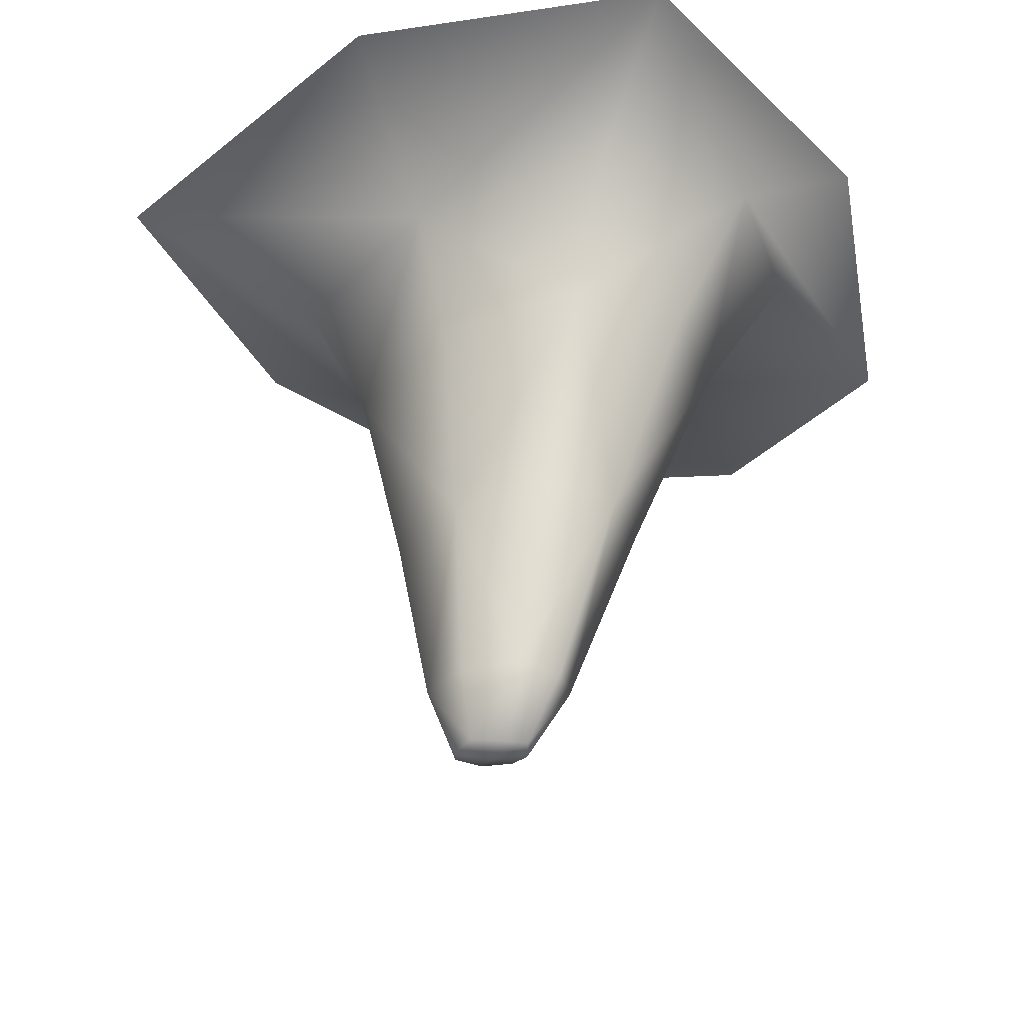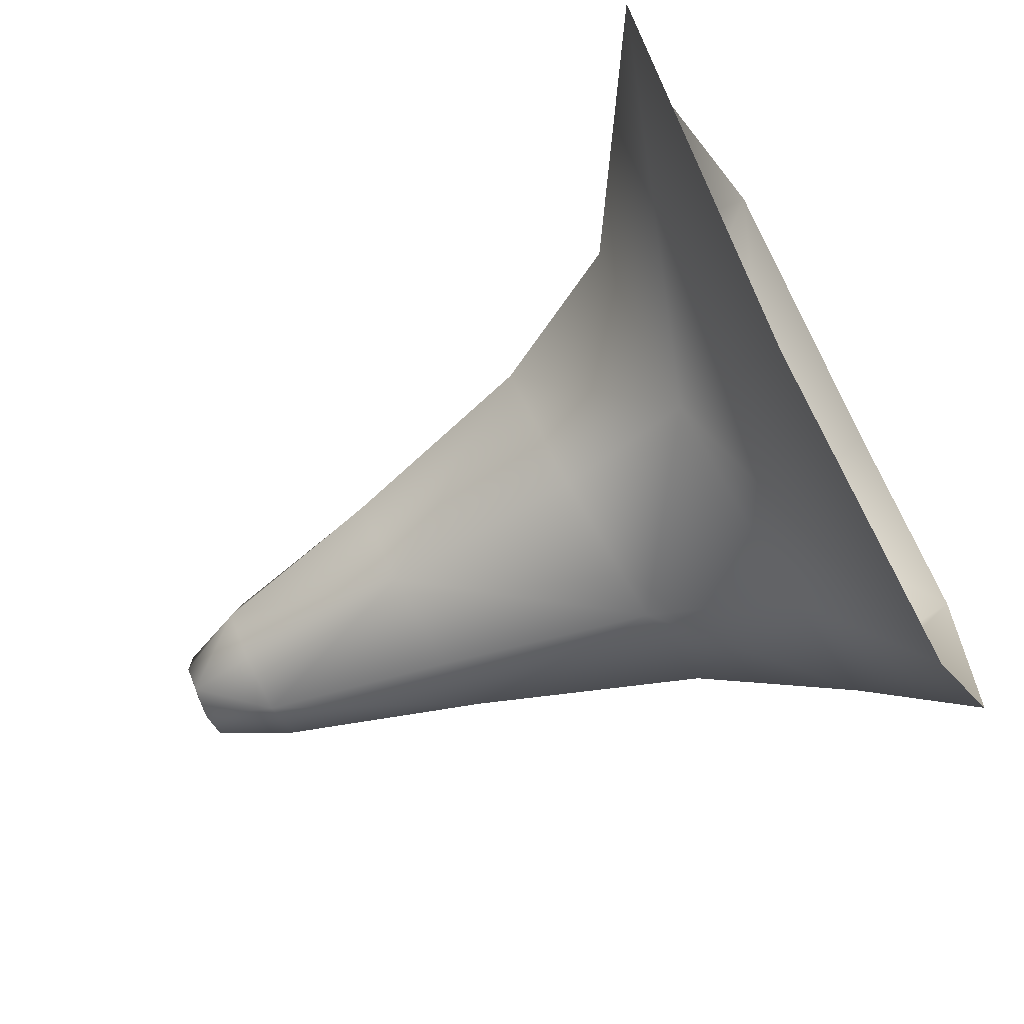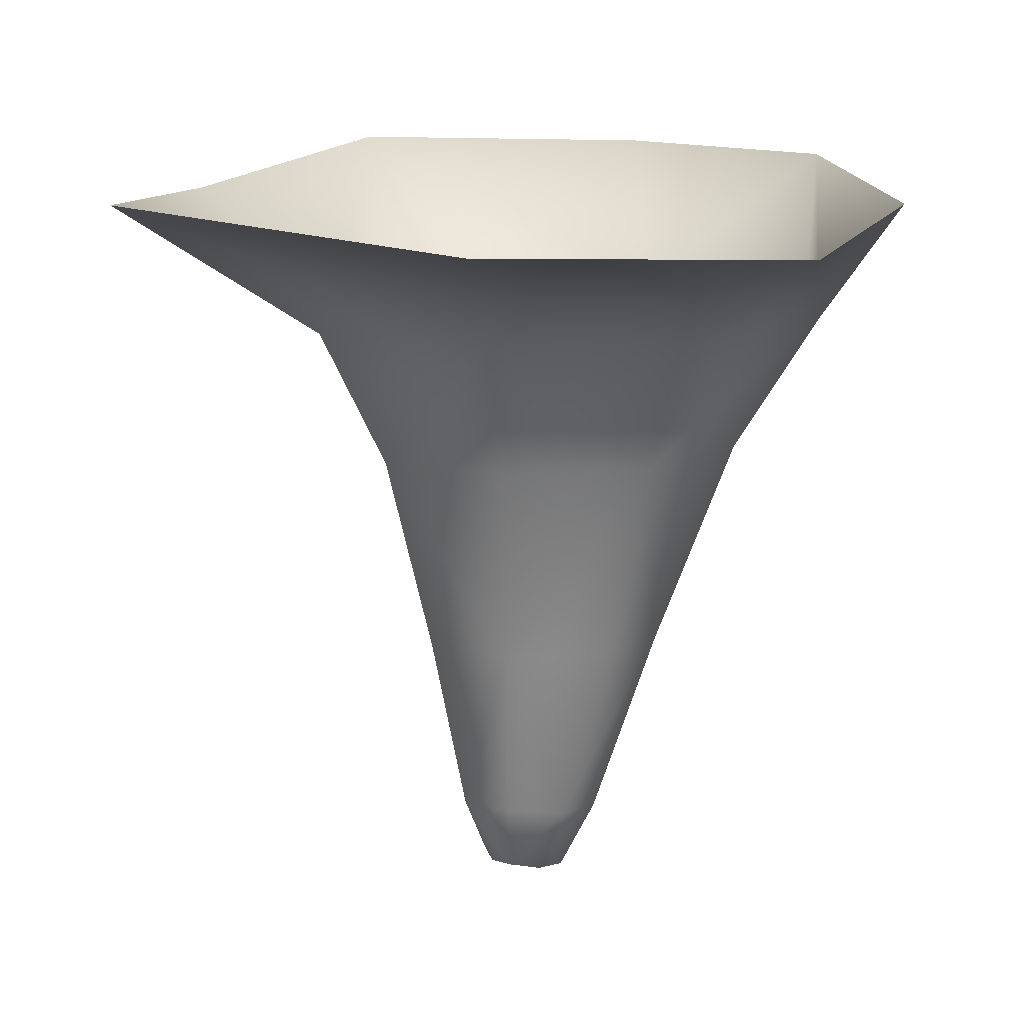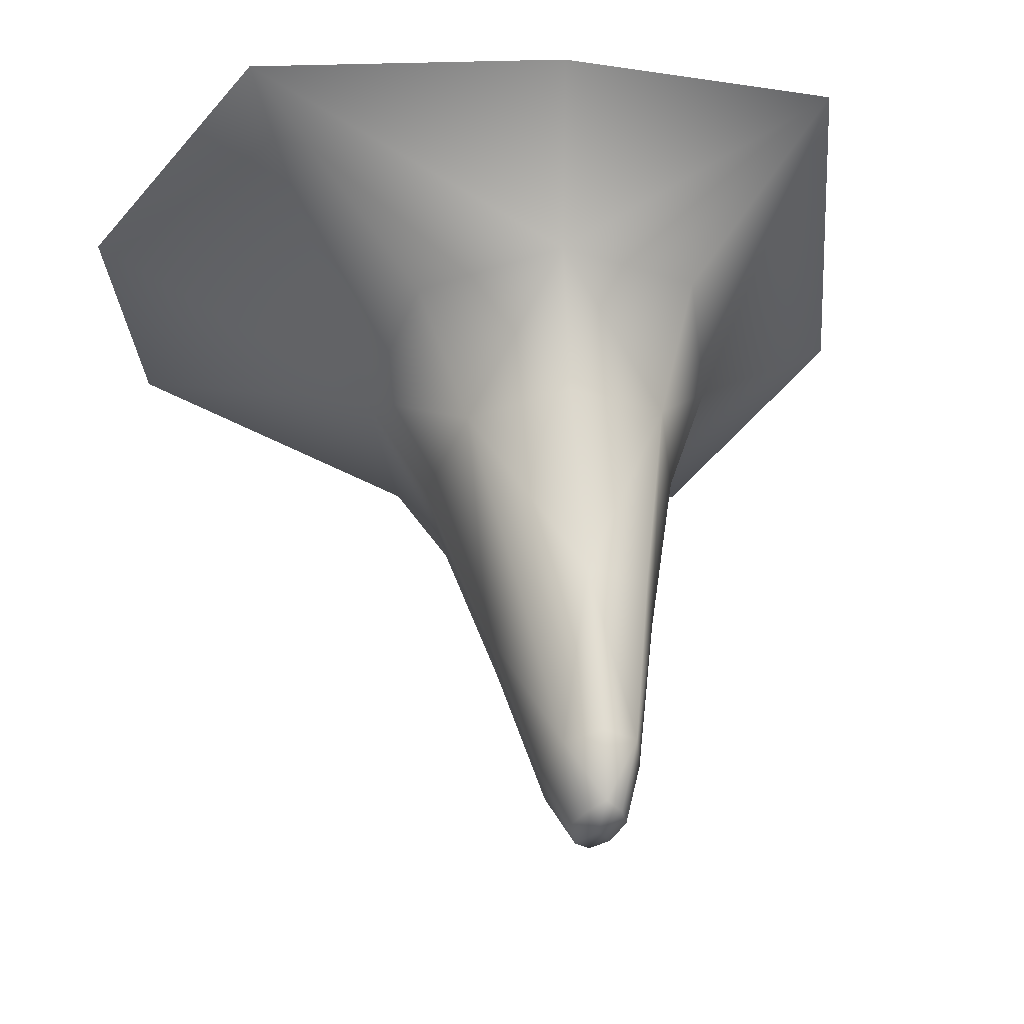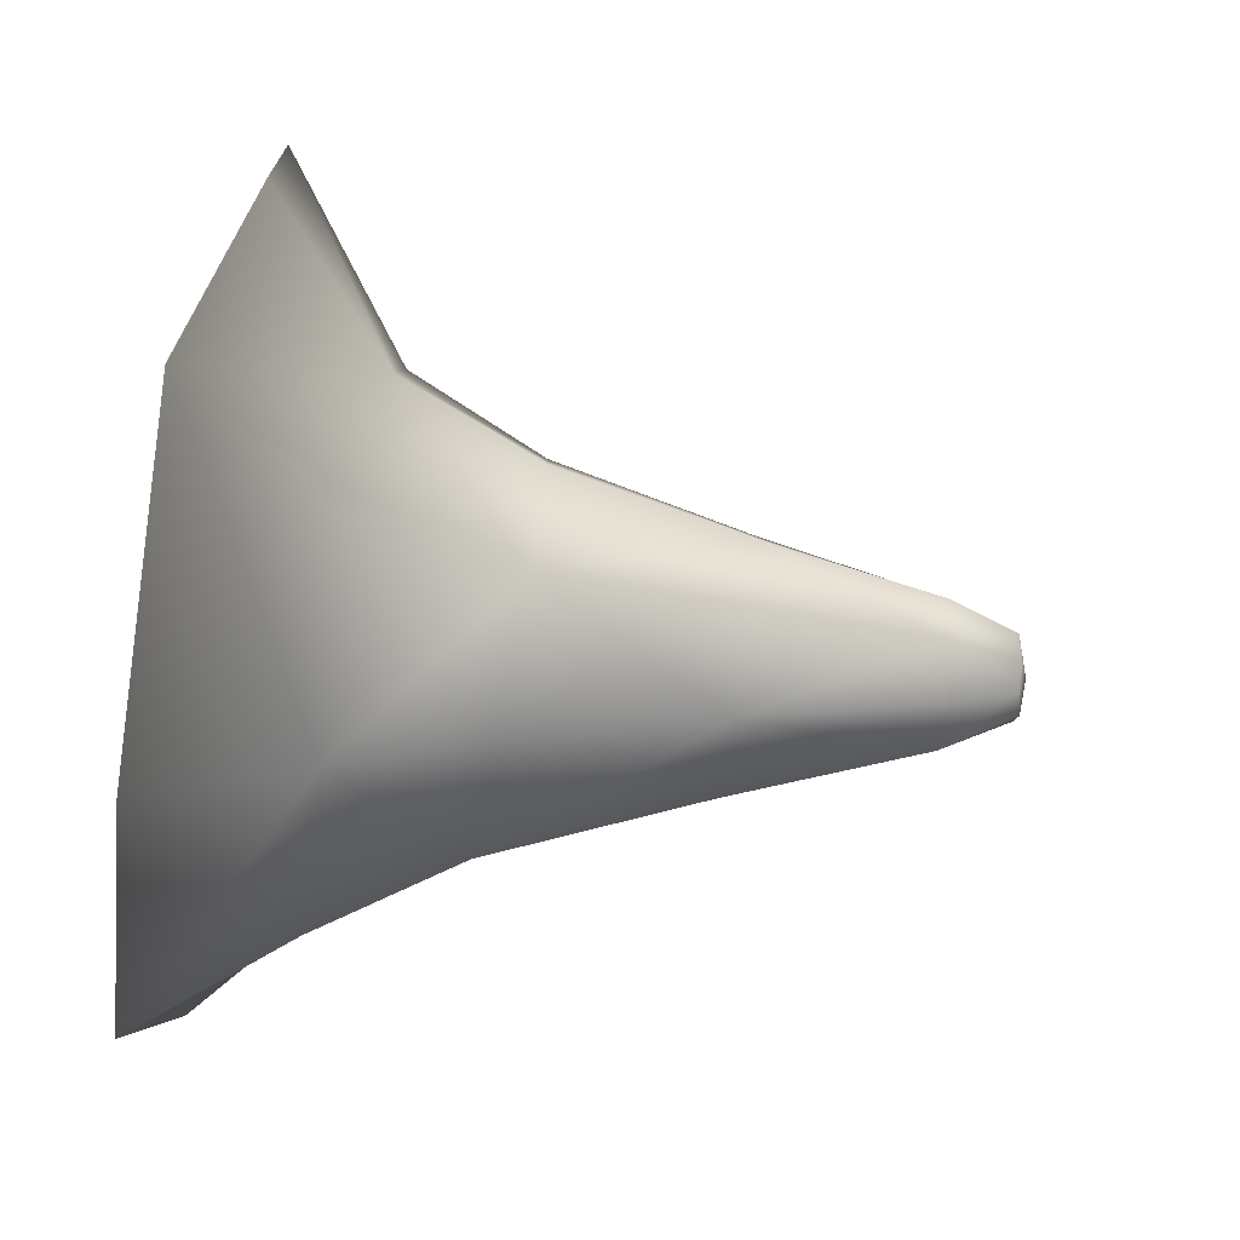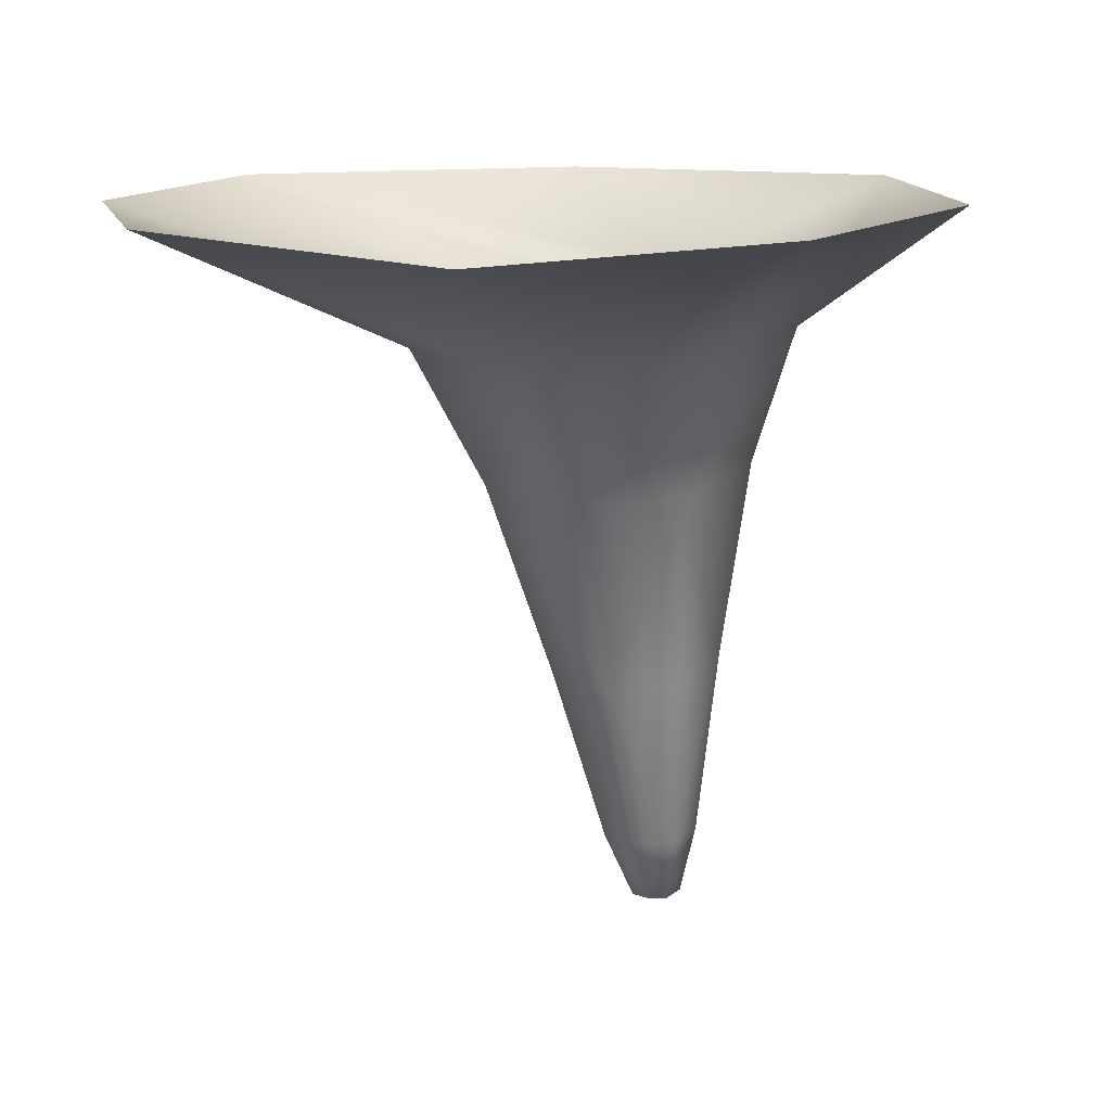
<metadata>
{"format":"obj","ext":"obj","renderer":"f3d","projection":"perspective","resolution":1024,"background":"white","views":[{"elev":-35.8,"azim":-176.9,"up":"+Y"},{"elev":-68.6,"azim":119.7,"up":"+Z"},{"elev":16.5,"azim":165.2,"up":"+Y"},{"elev":-38.1,"azim":49.5,"up":"+Y"},{"elev":78.6,"azim":-82.5,"up":"+Z"},{"elev":14.4,"azim":73.0,"up":"+Y"}]}
</metadata>
<code>
g -SecretStalag07
v -1.374e+04 539 -8853
v -1.375e+04 539.1 -8842
v -1.375e+04 520.3 -8848
v -1.375e+04 519.2 -8854
v -1.376e+04 538.4 -8837
v -1.376e+04 518.9 -8846
v -1.376e+04 516.7 -8853
v -1.376e+04 516.7 -8853
v -1.376e+04 518.2 -8861
v -1.376e+04 519.7 -8859
v -1.375e+04 519.2 -8854
v -1.377e+04 538.5 -8868
v -1.375e+04 539.1 -8863
v -1.376e+04 538.4 -8837
v -1.377e+04 537.9 -8842
v -1.377e+04 518.8 -8847
v -1.376e+04 518.9 -8846
v -1.378e+04 537.2 -8852
v -1.377e+04 517.3 -8853
v -1.378e+04 537.9 -8863
v -1.377e+04 518.2 -8859
v -1.364e+04 724.6 -8850
v -1.368e+04 716 -8773
v -1.372e+04 682.7 -8803
v -1.37e+04 684.3 -8845
v -1.375e+04 719.9 -8705
v -1.376e+04 683.1 -8781
v -1.376e+04 643.4 -8803
v -1.373e+04 643.3 -8818
v -1.372e+04 645.2 -8847
v -1.375e+04 648.2 -8876
v -1.374e+04 687 -8886
v -1.379e+04 650.7 -8891
v -1.38e+04 689.4 -8906
v -1.381e+04 718.3 -8944
v -1.373e+04 720.5 -8930
v -1.375e+04 719.9 -8705
v -1.384e+04 716.1 -8711
v -1.381e+04 686 -8803
v -1.376e+04 683.1 -8781
v -1.389e+04 717 -8762
v -1.385e+04 689.2 -8845
v -1.383e+04 650.2 -8847
v -1.38e+04 646.6 -8818
v -1.376e+04 643.4 -8803
v -1.387e+04 717.4 -8864
v -1.384e+04 690.2 -8886
v -1.382e+04 651.5 -8876
v -1.373e+04 588.9 -8850
v -1.375e+04 590.5 -8869
v -1.378e+04 591.6 -8878
v -1.38e+04 591.5 -8869
v -1.38e+04 590.5 -8850
v -1.378e+04 588.9 -8831
v -1.376e+04 587.6 -8822
v -1.374e+04 587.8 -8831
v -1.376e+04 587.6 -8822
f 39 38 41
f 38 39 37
f 40 37 39
f 39 45 40
f 45 39 44
f 44 54 45
f 54 44 43
f 39 43 44
f 43 39 42
f 41 42 39
f 42 41 47
f 46 47 41
f 47 46 35
f 47 43 42
f 43 47 48
f 54 18 15
f 18 54 53
f 43 53 54
f 53 43 52
f 48 52 43
f 52 48 33
f 47 33 48
f 33 47 34
f 35 34 47
f 34 35 32
f 36 32 35
f 32 36 22
f 52 18 53
f 18 52 20
f 32 33 34
f 33 32 31
f 20 21 18
f 21 20 12
f 52 12 20
f 12 52 51
f 33 51 52
f 51 33 50
f 31 50 33
f 50 31 30
f 32 30 31
f 30 32 25
f 22 25 32
f 25 22 24
f 23 24 22
f 24 23 26
f 12 51 50
f 30 25 24
f 12 9 21
f 26 27 24
f 30 49 50
f 24 29 30
f 29 24 28
f 27 28 24
f 56 28 57
f 28 56 29
f 54 55 45
f 55 54 14
f 15 14 54
f 14 15 16
f 18 16 15
f 16 18 19
f 21 19 18
f 19 21 8
f 9 8 21
f 8 9 10
f 12 10 9
f 10 12 13
f 50 13 12
f 13 50 1
f 49 1 50
f 1 49 56
f 30 56 49
f 56 30 29
f 13 1 10
f 11 10 1
f 10 11 8
f 19 8 16
f 17 16 8
f 16 17 14
f 7 4 3
f 1 3 4
f 3 1 2
f 56 2 1
f 2 56 5
f 57 5 56
f 2 5 3
f 6 3 5
f 3 6 7

</code>
